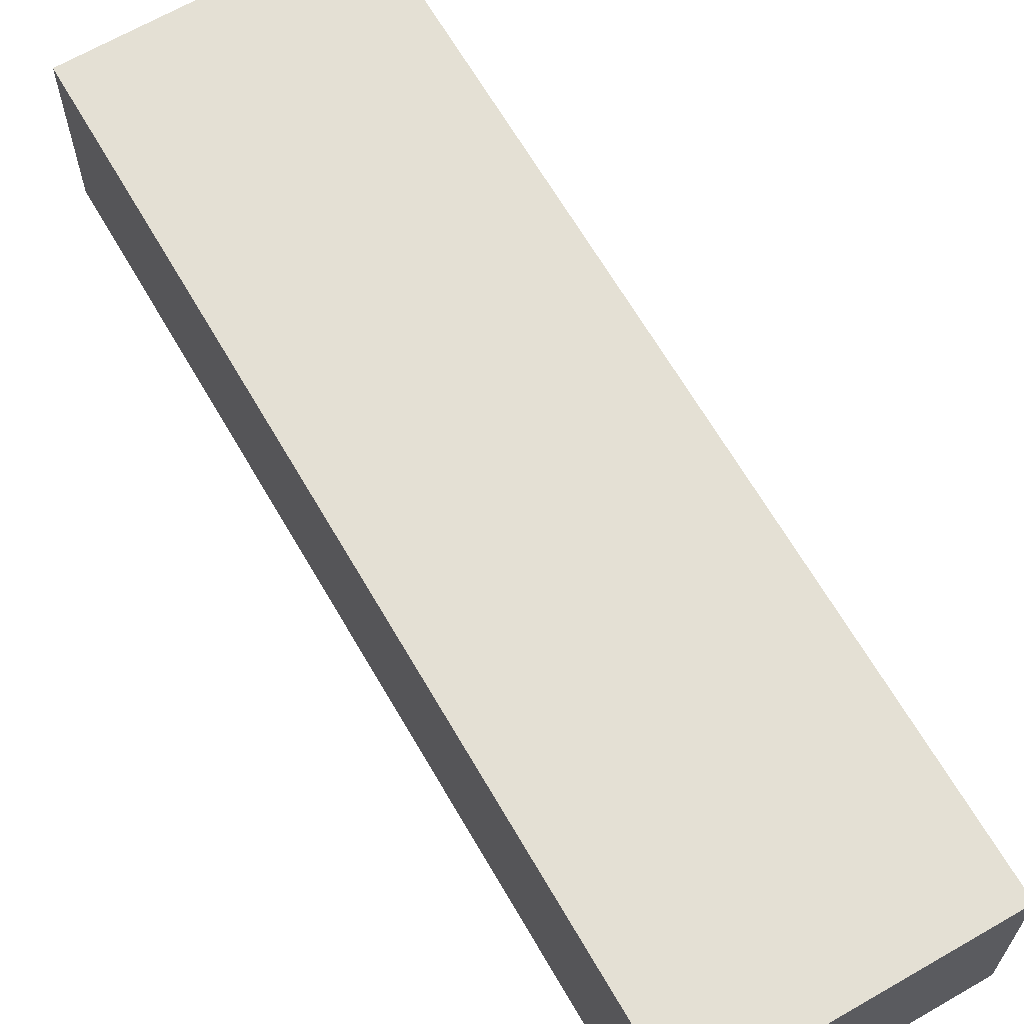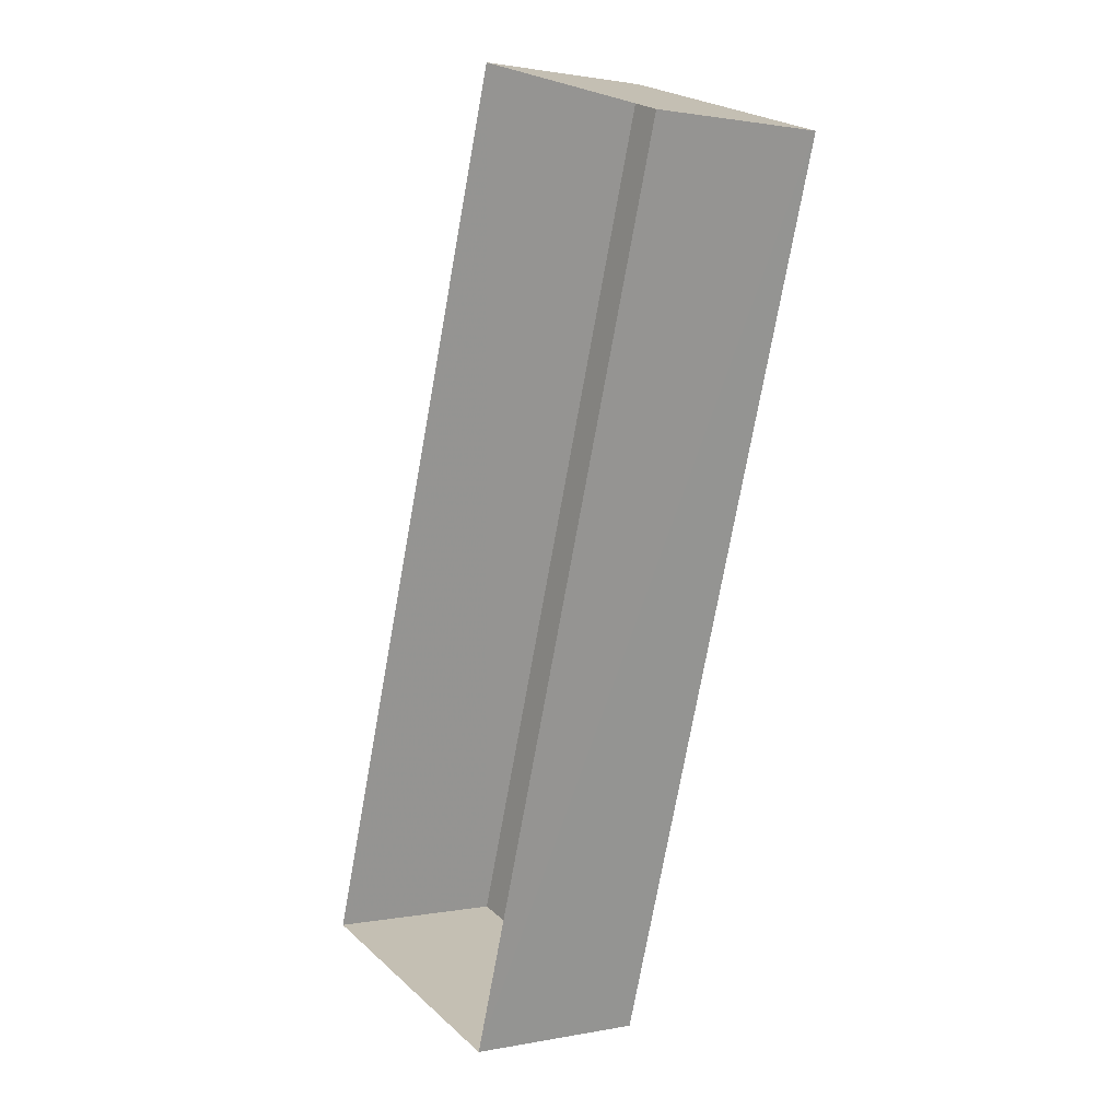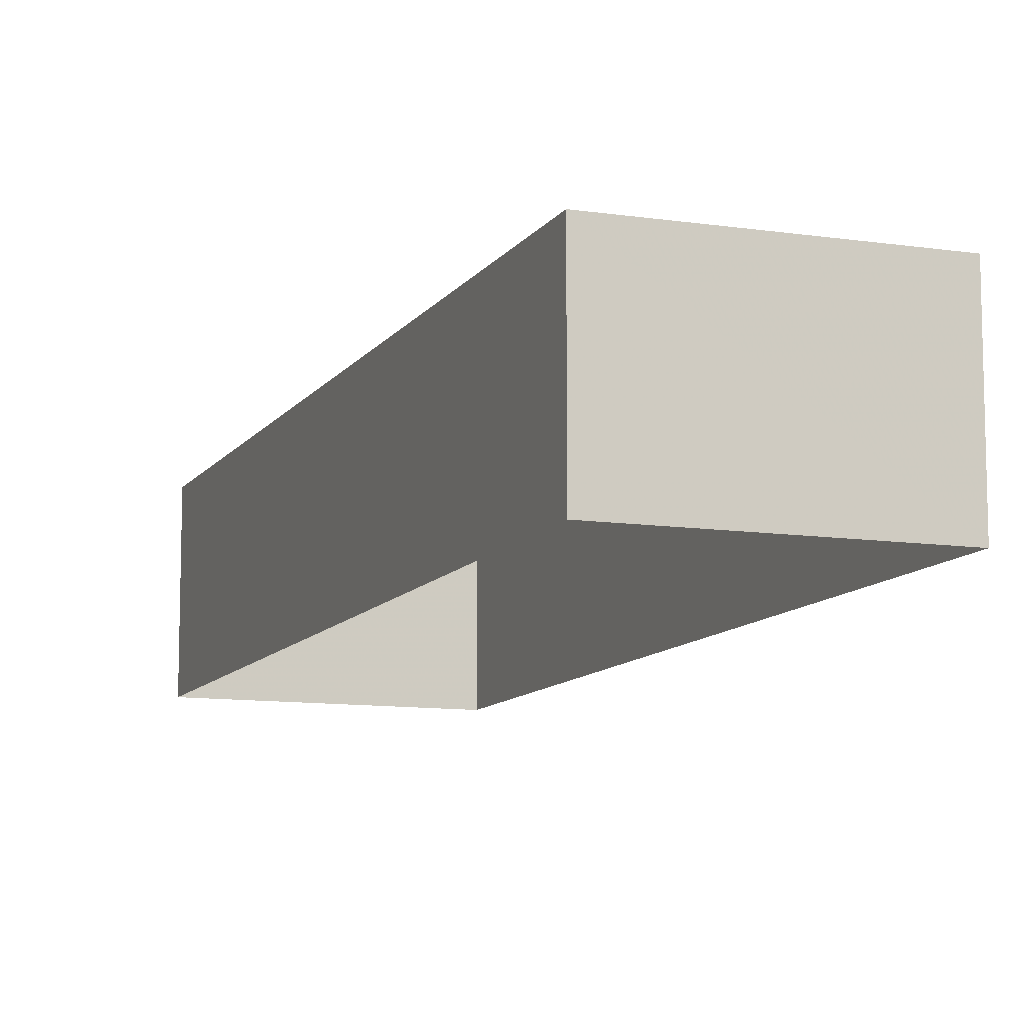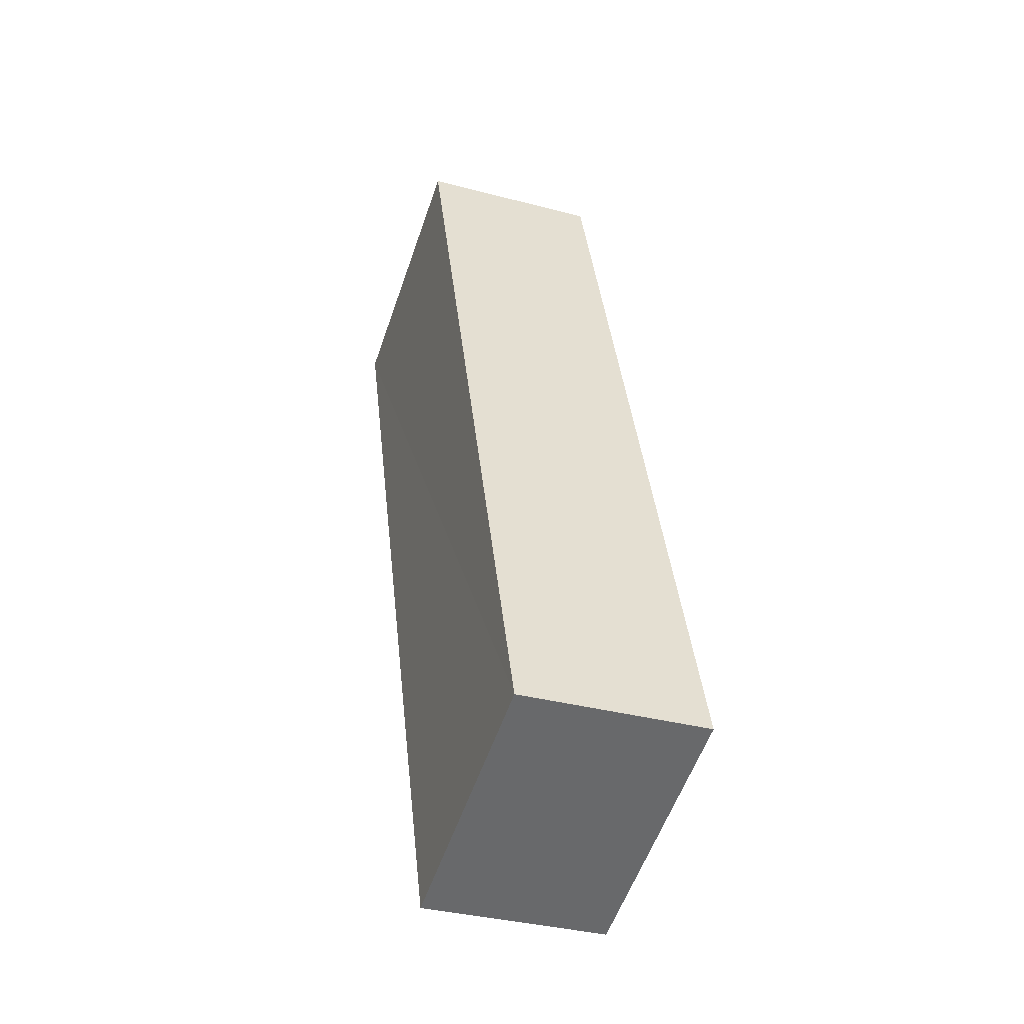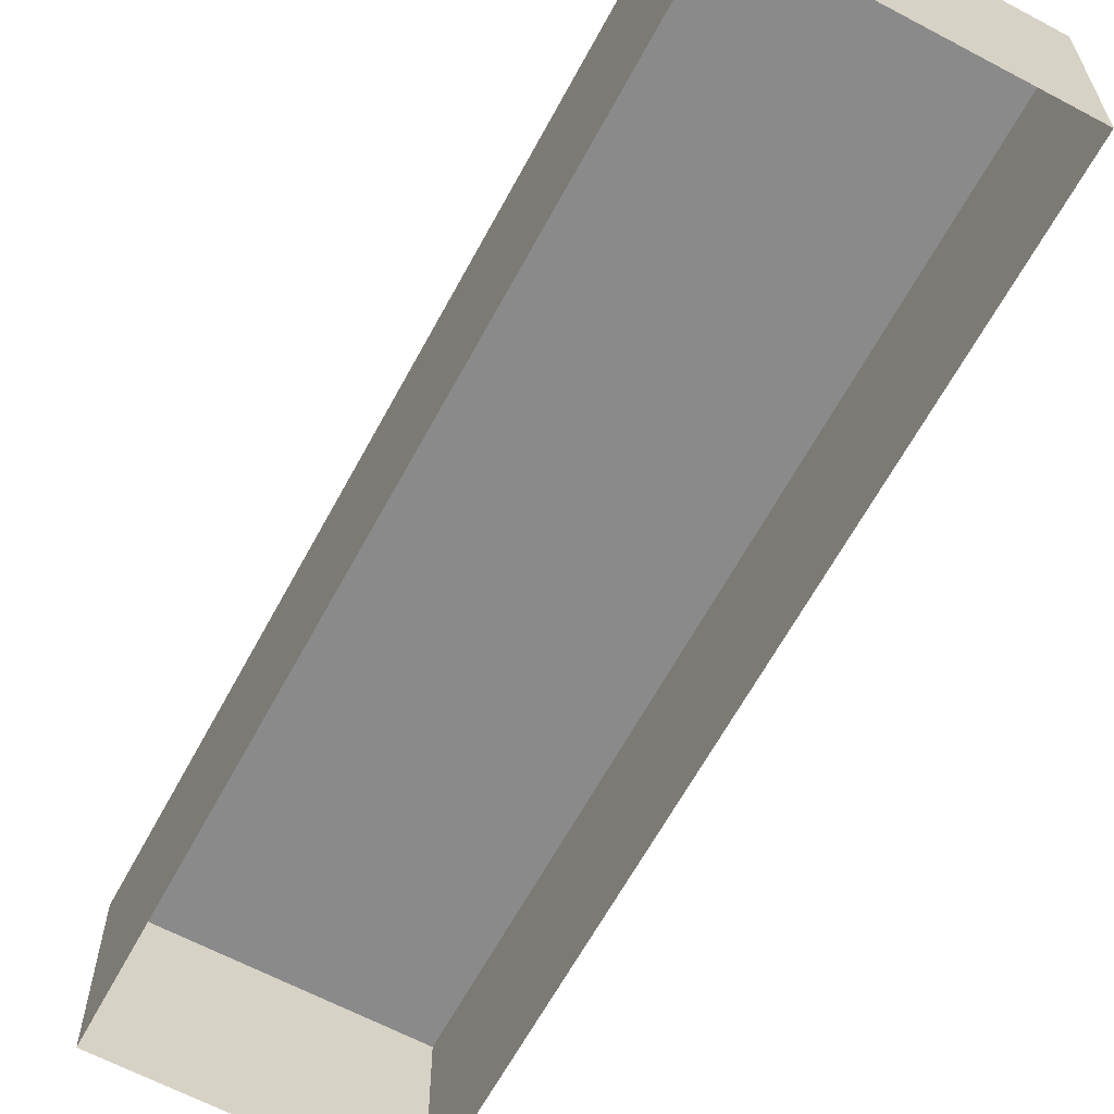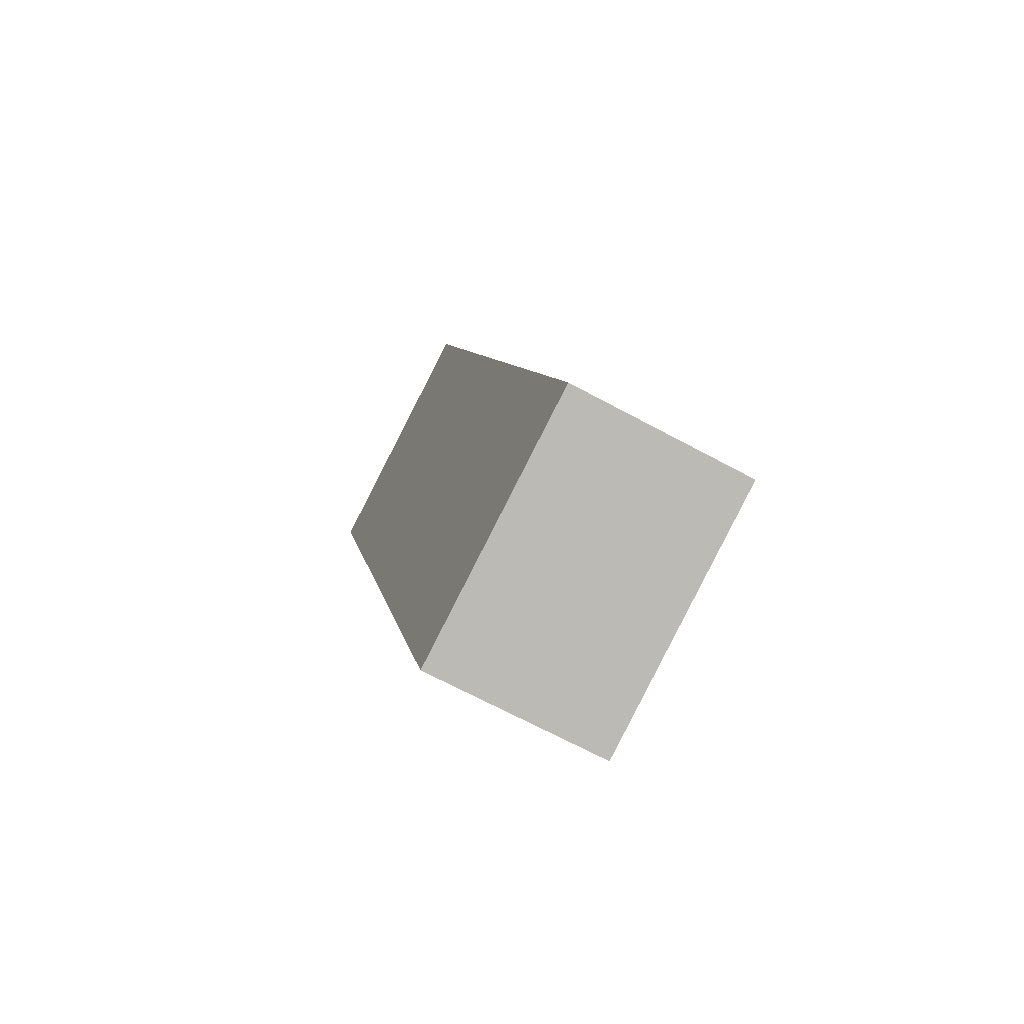
<metadata>
{"format":"obj","ext":"obj","renderer":"f3d","projection":"perspective","resolution":1024,"background":"white","views":[{"elev":66.0,"azim":-12.5,"up":"+Z"},{"elev":1.3,"azim":-125.8,"up":"+Y"},{"elev":-10.5,"azim":177.1,"up":"+Z"},{"elev":-35.6,"azim":70.6,"up":"+Y"},{"elev":-63.6,"azim":-10.7,"up":"+Z"},{"elev":-67.5,"azim":61.4,"up":"+Y"}]}
</metadata>
<code>
v -8.889e+04 -1.008e+05 1.868
v -8.889e+04 -1.008e+05 1.868
v -8.888e+04 -1.008e+05 1.87
v -8.889e+04 -1.008e+05 1.87
v -8.889e+04 -1.008e+05 3.64
v -8.889e+04 -1.008e+05 3.642
v -8.888e+04 -1.008e+05 3.642
v -8.889e+04 -1.008e+05 3.64
f 1 2 3
f 4 1 3
f 5 6 7
f 8 5 7
f 6 4 3
f 7 6 3
f 7 3 2
f 8 7 2
f 8 2 1
f 5 8 1
f 5 1 4
f 6 5 4

</code>
